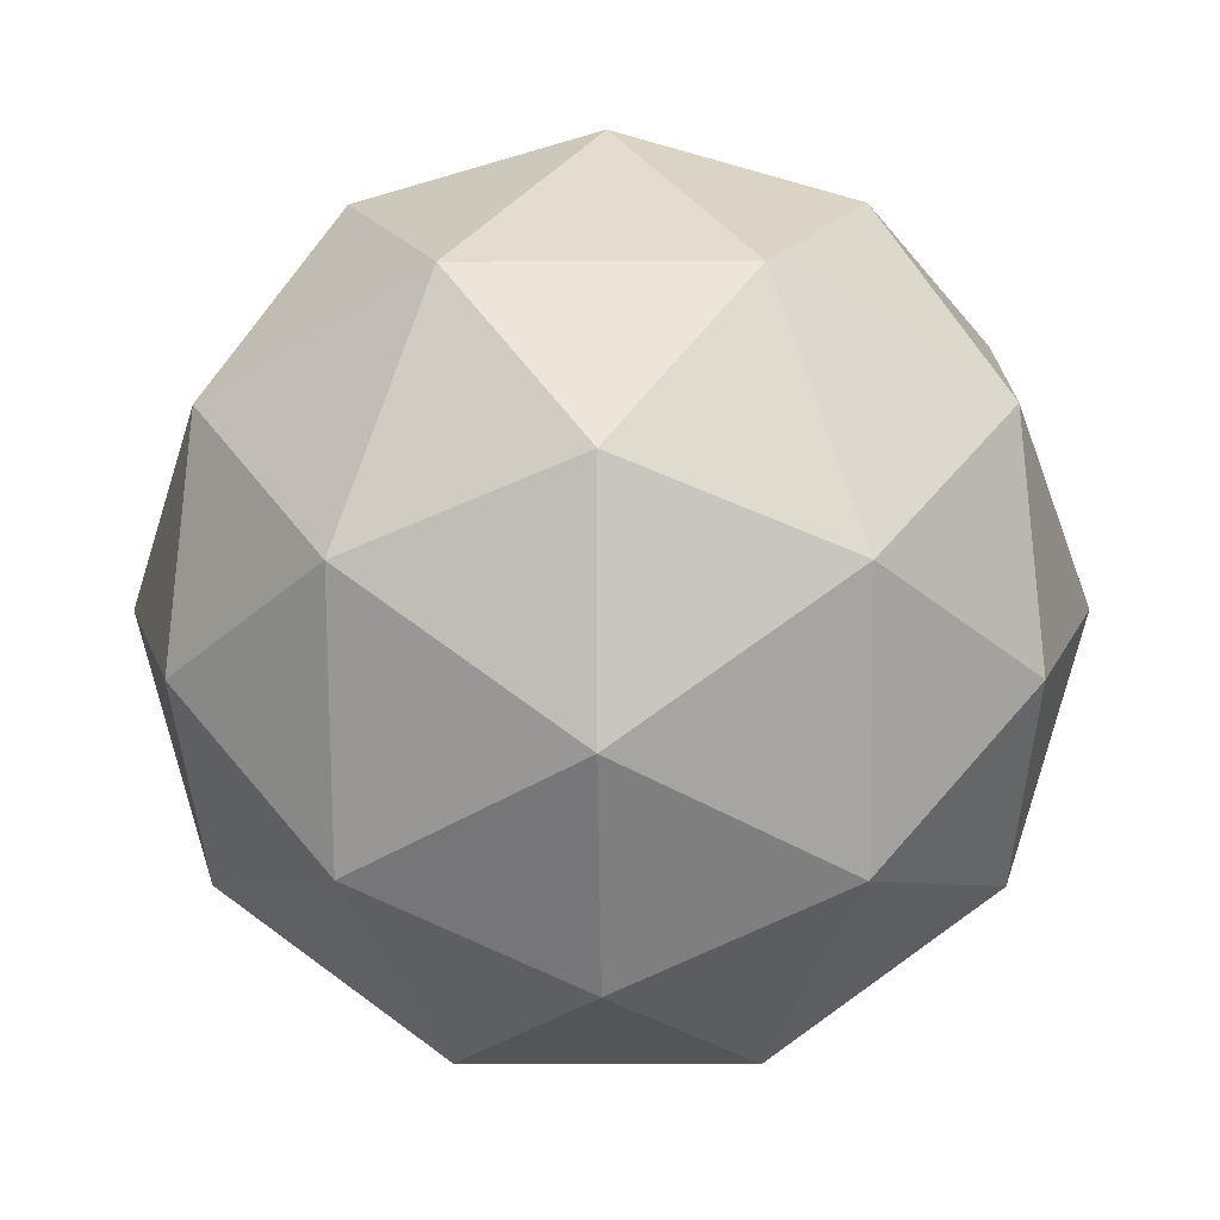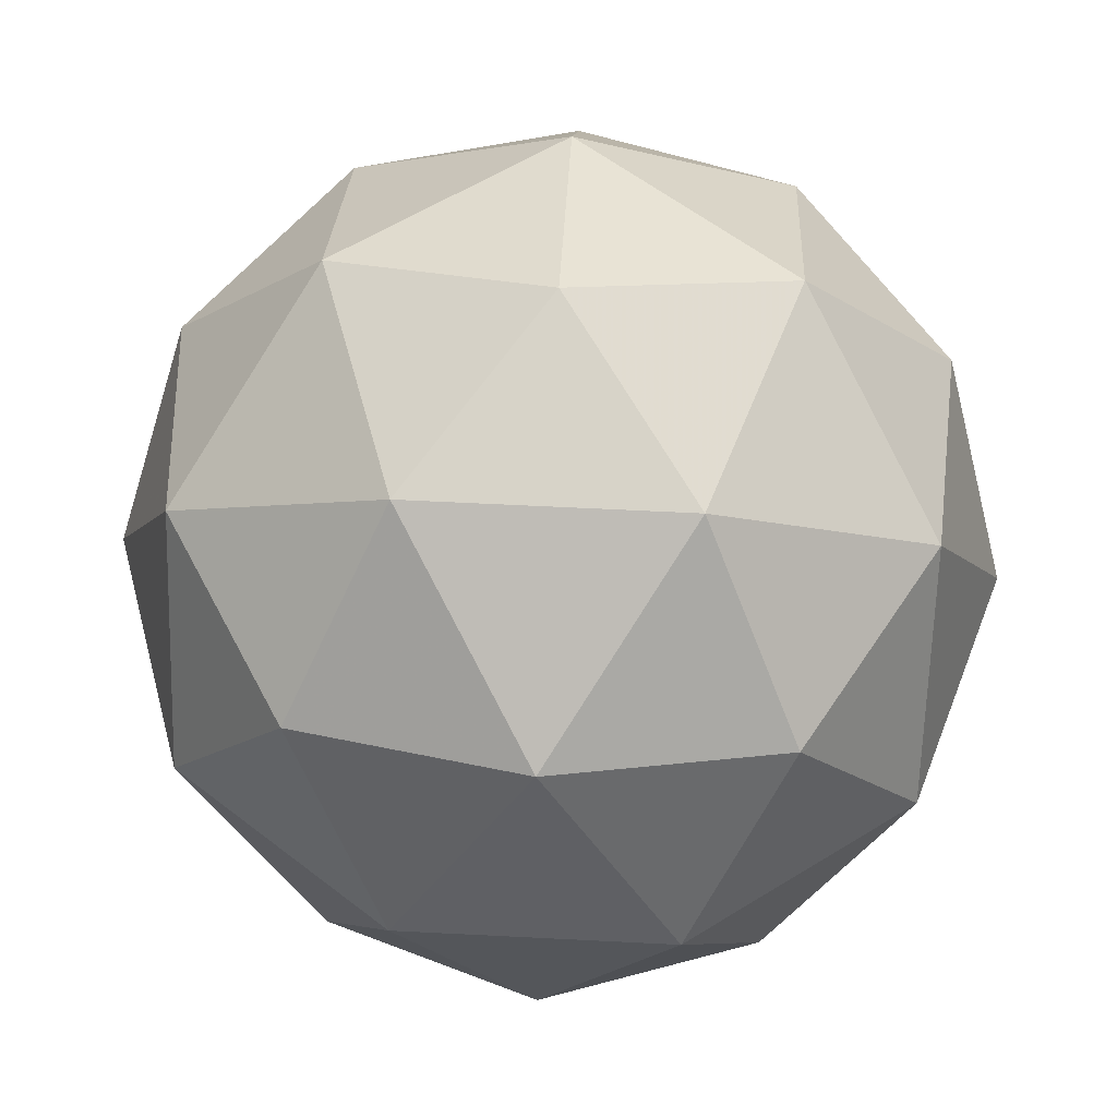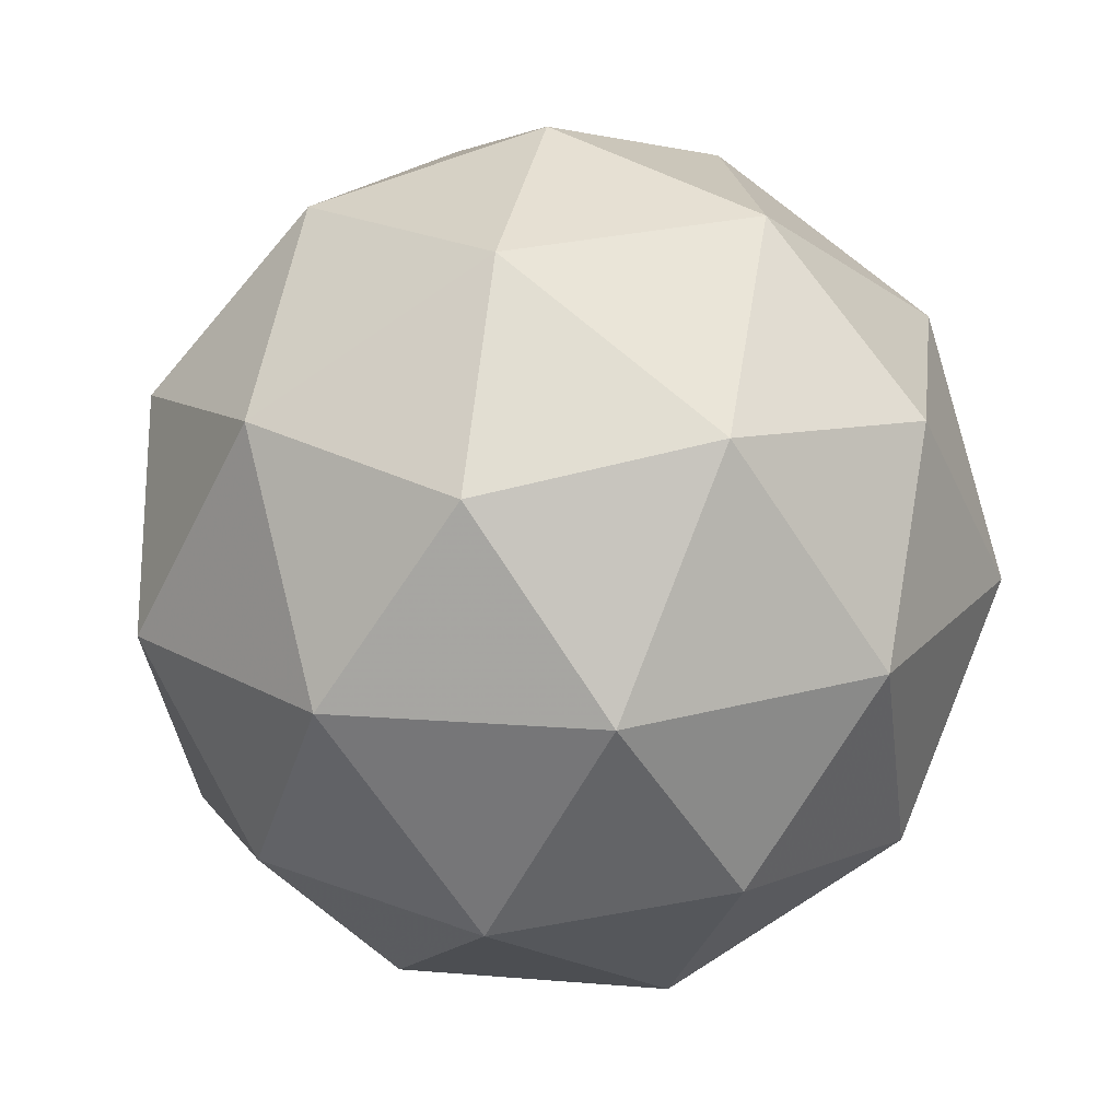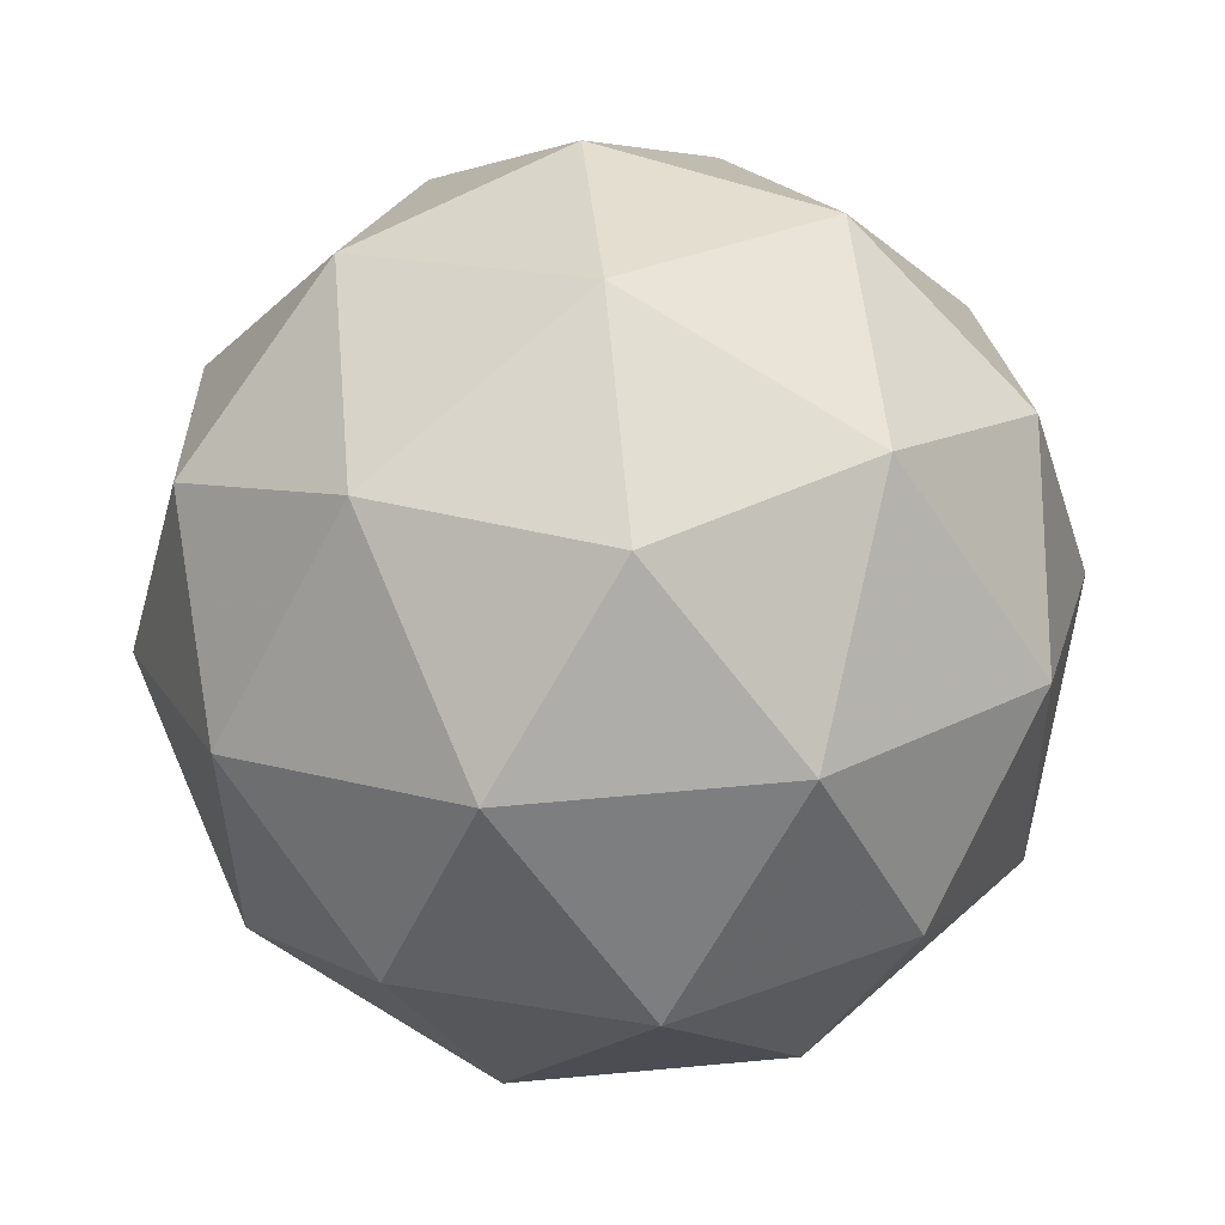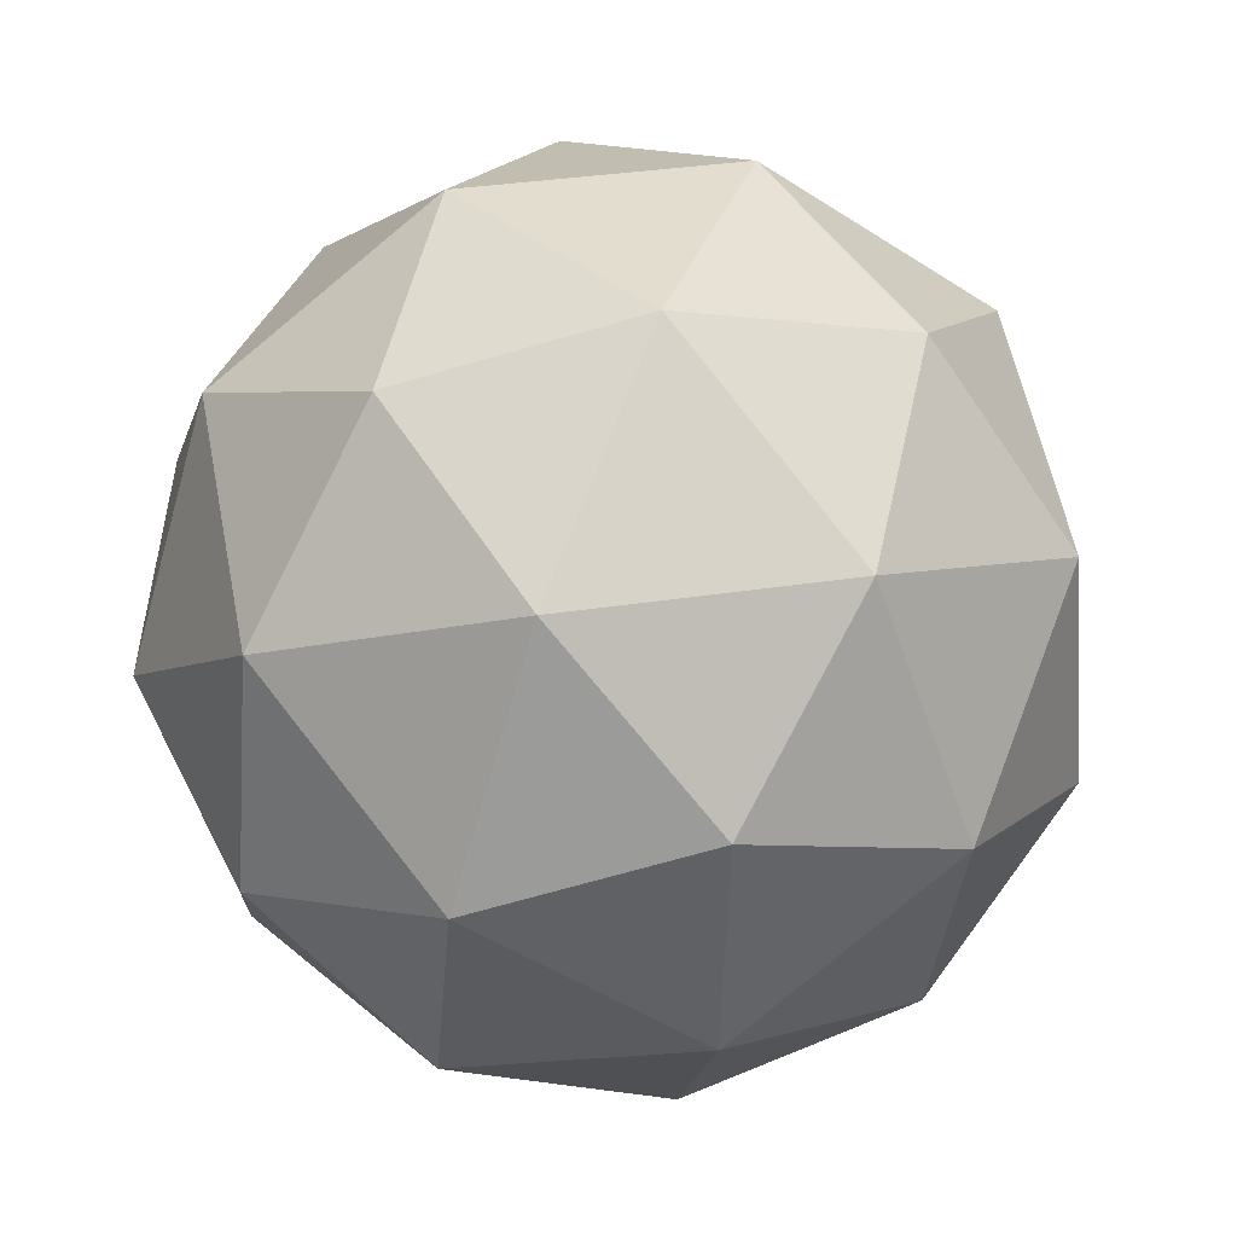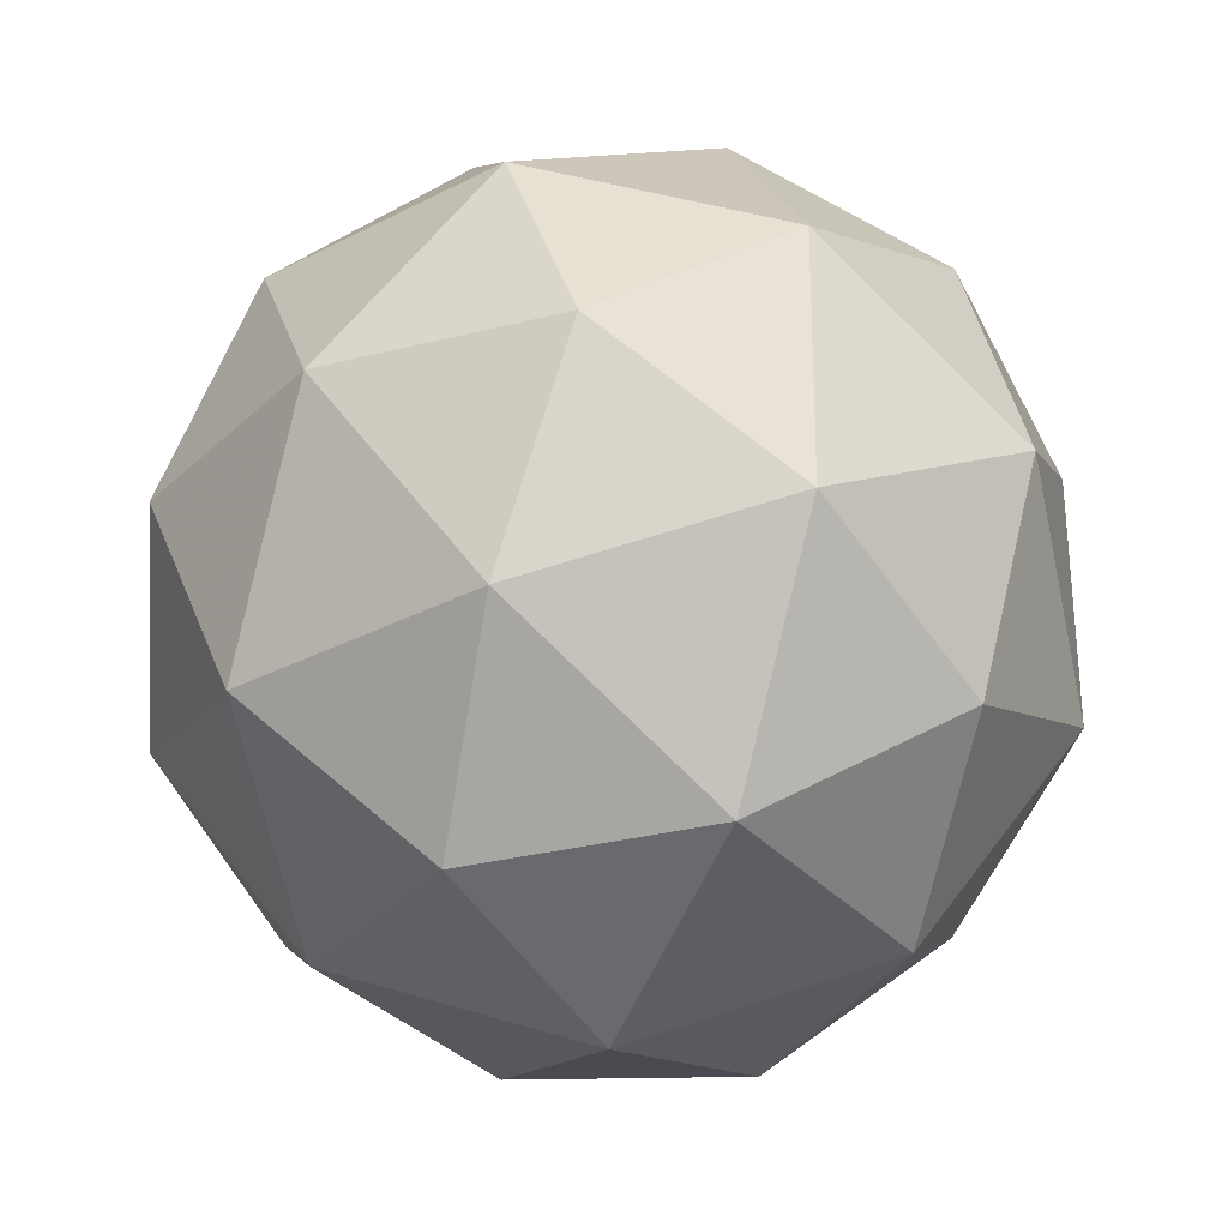
<metadata>
{"format":"obj","ext":"obj","renderer":"f3d","projection":"perspective","resolution":1024,"background":"white","views":[{"elev":-66.4,"azim":-34.6,"up":"+Z"},{"elev":34.3,"azim":-32.4,"up":"+Z"},{"elev":27.1,"azim":-36.6,"up":"+Y"},{"elev":27.0,"azim":-52.4,"up":"+Y"},{"elev":1.2,"azim":-94.0,"up":"+Y"},{"elev":49.8,"azim":-173.4,"up":"+Y"}]}
</metadata>
<code>
v 0.7123 0.5783 -0.5606
v 0.6356 0.5863 -0.5271
v 0.6998 0.6312 -0.4964
v 0.7685 0.5827 -0.4982
v 0.7468 0.5079 -0.53
v 0.6646 0.5102 -0.5479
v 0.6444 0.5957 -0.444
v 0.7266 0.5935 -0.4261
v 0.7556 0.5173 -0.4469
v 0.6914 0.4725 -0.4776
v 0.6227 0.5209 -0.4758
v 0.6789 0.5254 -0.4134
v 0.7079 0.614 -0.5358
v 0.6701 0.5876 -0.5539
v 0.6628 0.6187 -0.5161
v 0.6421 0.5476 -0.5464
v 0.6872 0.5429 -0.5661
v 0.7483 0.5855 -0.5369
v 0.7409 0.6166 -0.4992
v 0.7355 0.5416 -0.5556
v 0.7686 0.5442 -0.5189
v 0.7075 0.5015 -0.5481
v 0.6175 0.5539 -0.504
v 0.6345 0.5092 -0.5162
v 0.668 0.6243 -0.4673
v 0.6302 0.5979 -0.4853
v 0.7567 0.5945 -0.4578
v 0.7163 0.623 -0.4568
v 0.761 0.5058 -0.4887
v 0.7738 0.5497 -0.47
v 0.6749 0.4807 -0.5172
v 0.7232 0.4794 -0.5068
v 0.6226 0.5595 -0.4551
v 0.6837 0.6021 -0.4259
v 0.7491 0.5561 -0.4277
v 0.7284 0.4849 -0.4579
v 0.6503 0.487 -0.4749
v 0.6557 0.5621 -0.4184
v 0.6429 0.5181 -0.4371
v 0.704 0.5608 -0.408
v 0.7211 0.516 -0.4202
v 0.6833 0.4897 -0.4382
f 1 14 13
f 2 14 16
f 1 13 18
f 1 18 20
f 1 20 17
f 2 16 23
f 3 15 25
f 4 19 27
f 5 21 29
f 6 22 31
f 2 23 26
f 3 25 28
f 4 27 30
f 5 29 32
f 6 31 24
f 7 33 38
f 8 34 40
f 9 35 41
f 10 36 42
f 11 37 39
f 39 42 12
f 39 37 42
f 37 10 42
f 42 41 12
f 42 36 41
f 36 9 41
f 41 40 12
f 41 35 40
f 35 8 40
f 40 38 12
f 40 34 38
f 34 7 38
f 38 39 12
f 38 33 39
f 33 11 39
f 24 37 11
f 24 31 37
f 31 10 37
f 32 36 10
f 32 29 36
f 29 9 36
f 30 35 9
f 30 27 35
f 27 8 35
f 28 34 8
f 28 25 34
f 25 7 34
f 26 33 7
f 26 23 33
f 23 11 33
f 31 32 10
f 31 22 32
f 22 5 32
f 29 30 9
f 29 21 30
f 21 4 30
f 27 28 8
f 27 19 28
f 19 3 28
f 25 26 7
f 25 15 26
f 15 2 26
f 23 24 11
f 23 16 24
f 16 6 24
f 17 22 6
f 17 20 22
f 20 5 22
f 20 21 5
f 20 18 21
f 18 4 21
f 18 19 4
f 18 13 19
f 13 3 19
f 16 17 6
f 16 14 17
f 14 1 17
f 13 15 3
f 13 14 15
f 14 2 15

</code>
